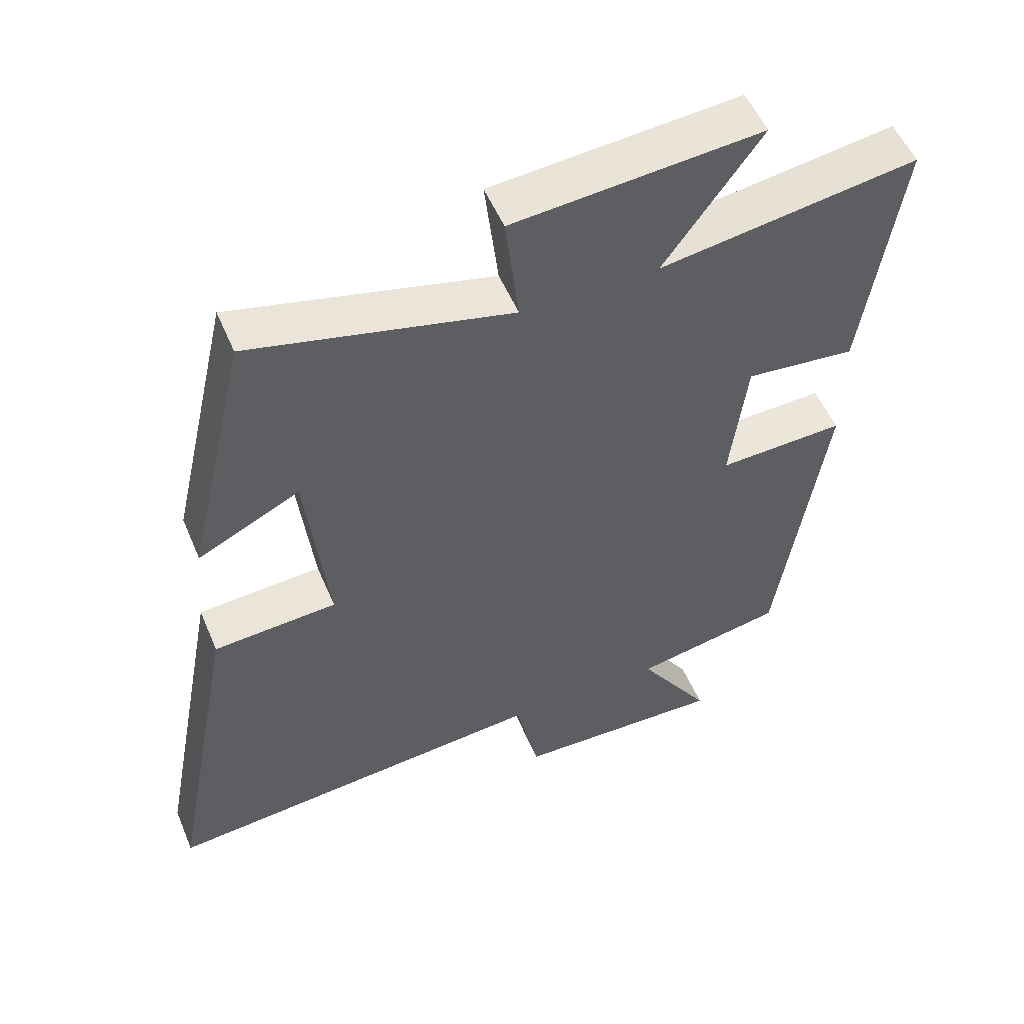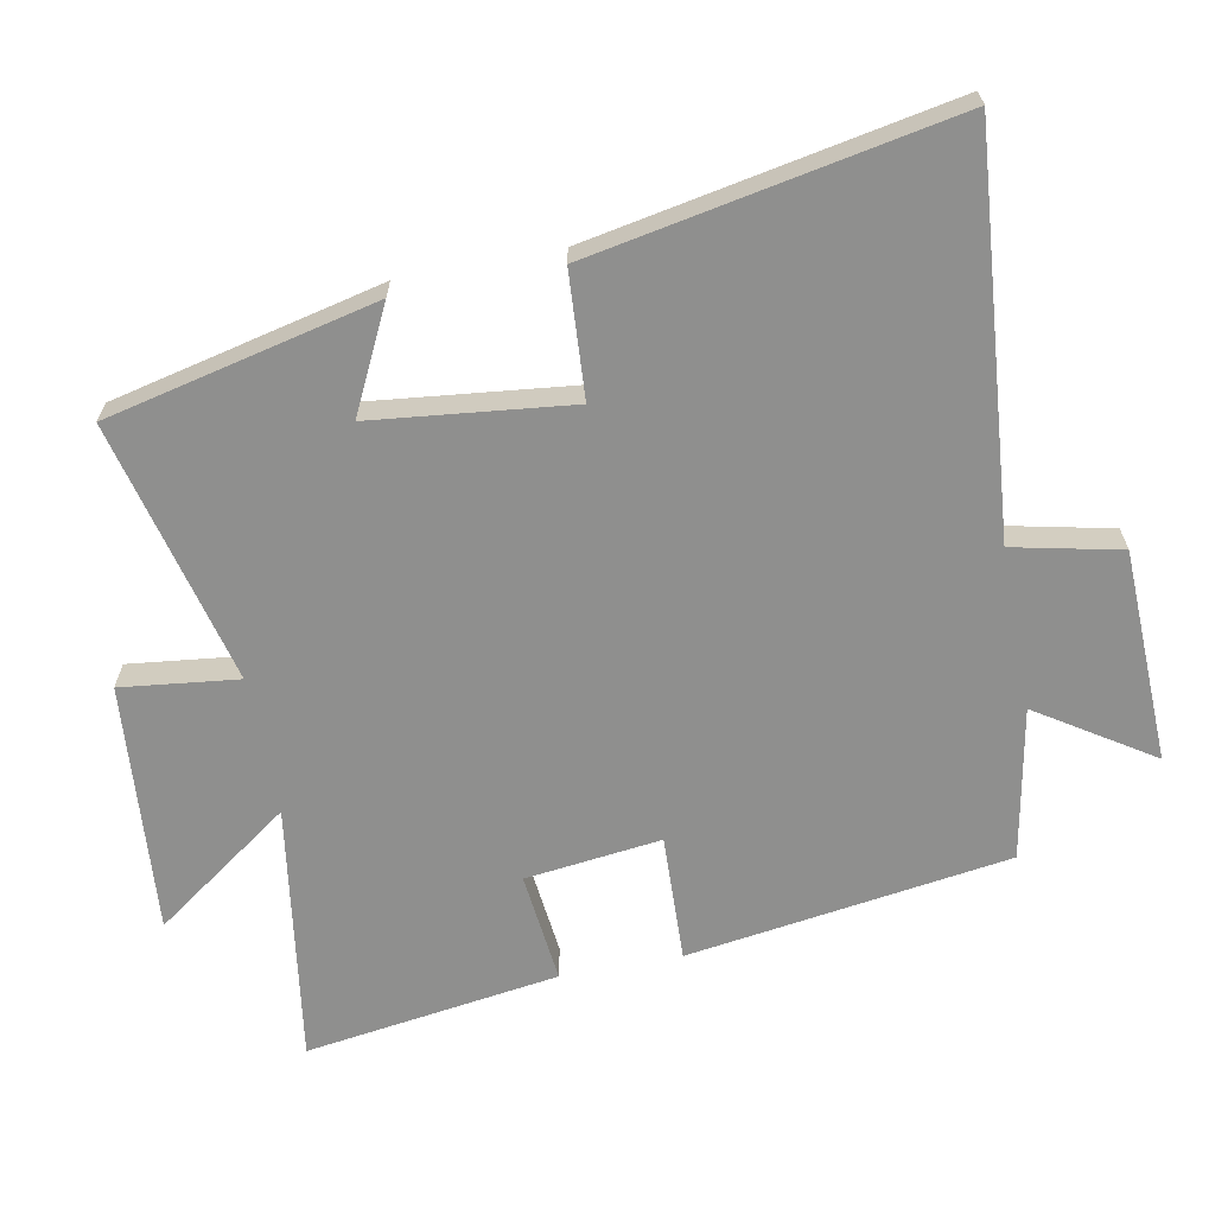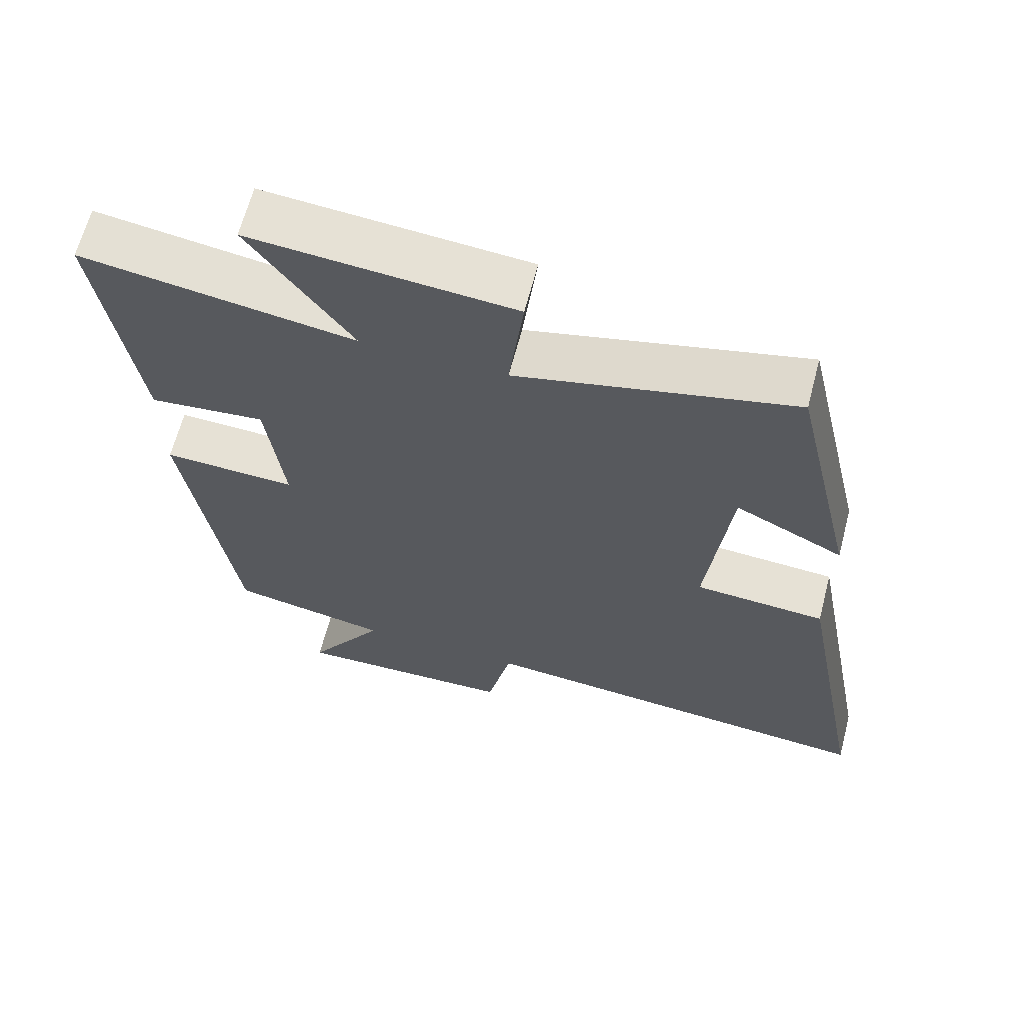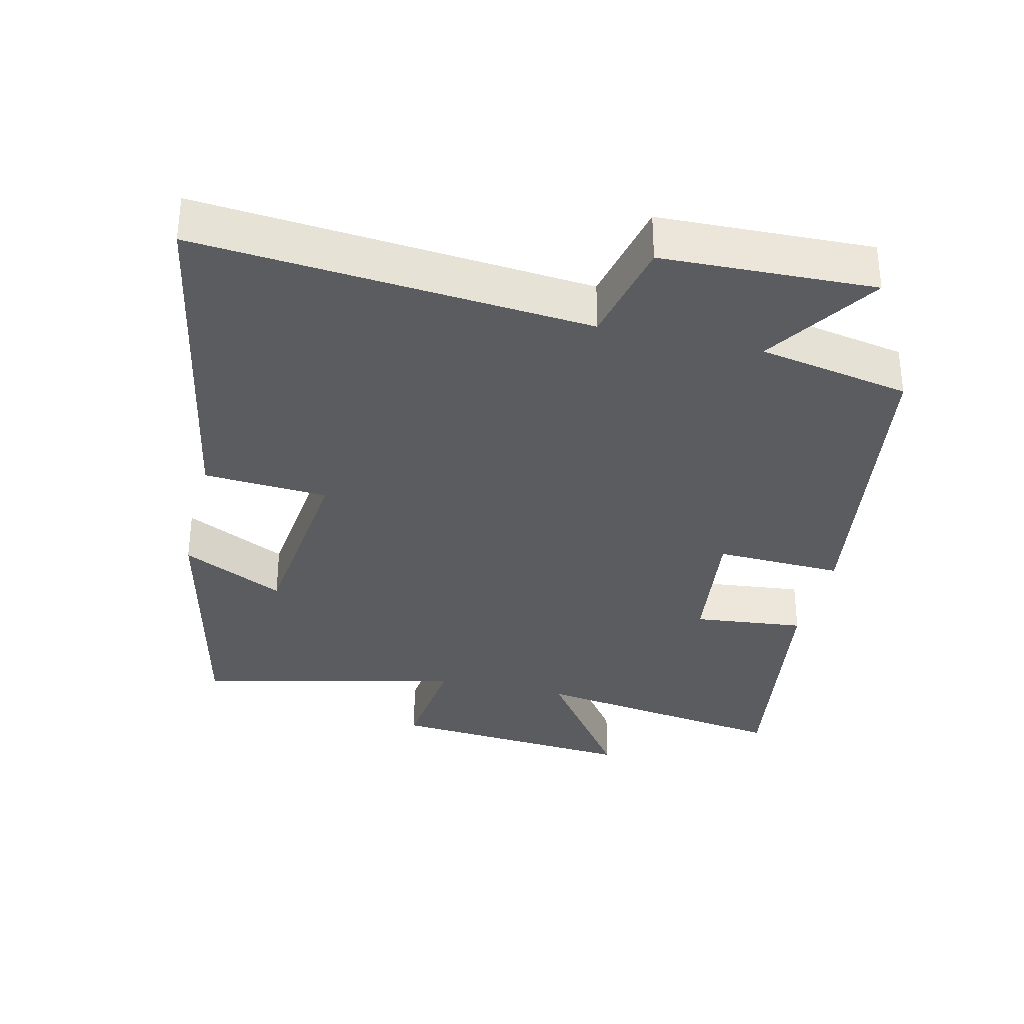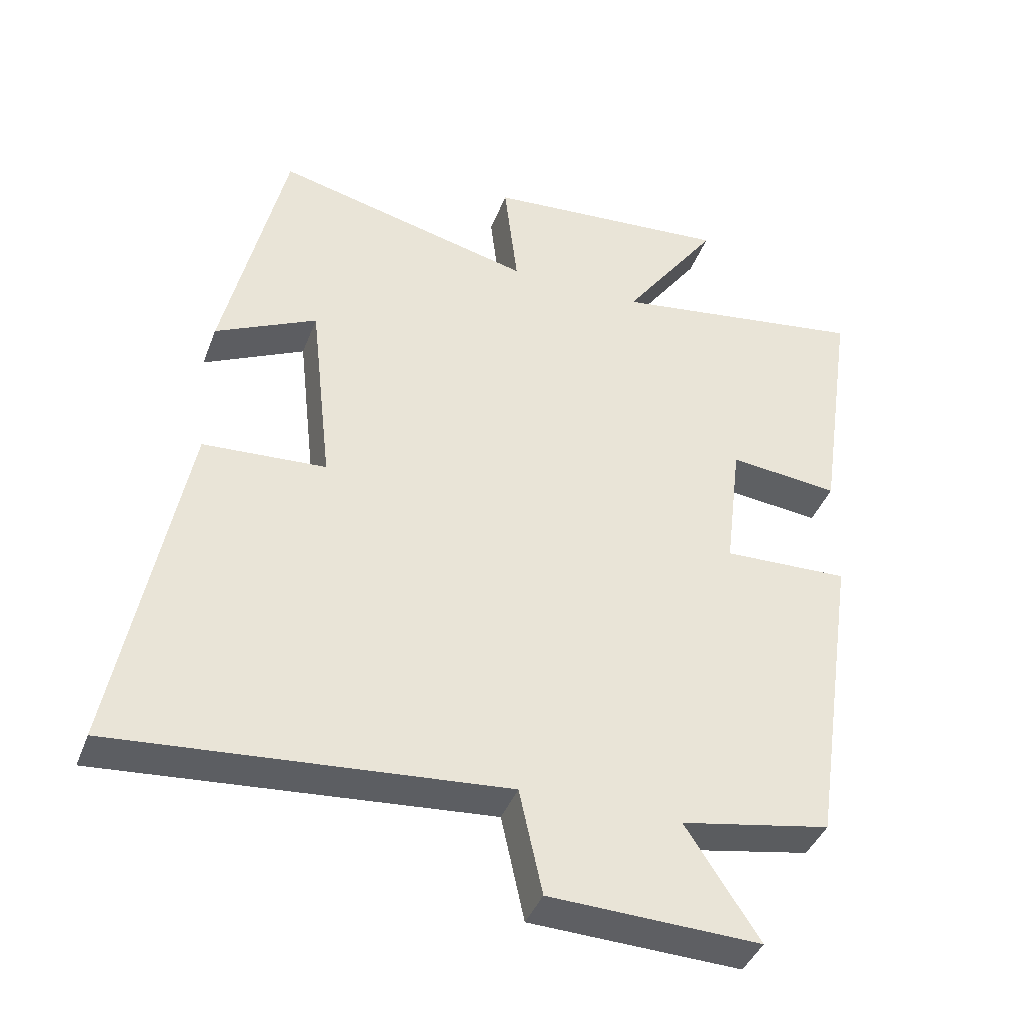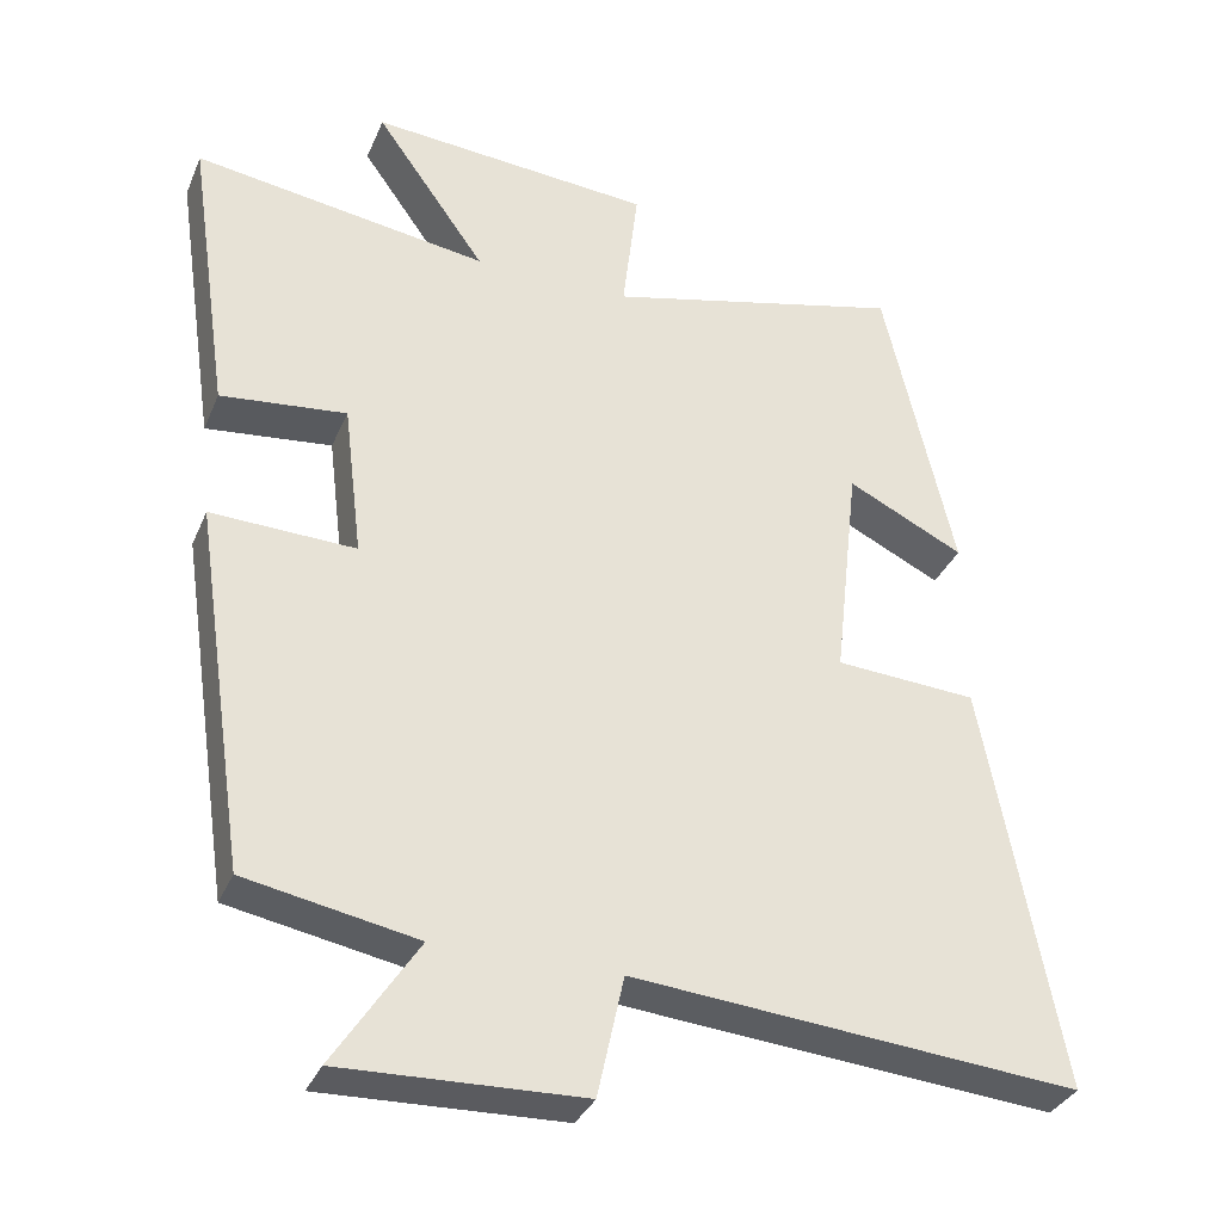
<metadata>
{"format":"obj","ext":"obj","renderer":"f3d","projection":"perspective","resolution":1024,"background":"white","views":[{"elev":53.3,"azim":157.4,"up":"+Z"},{"elev":-65.1,"azim":100.9,"up":"+Y"},{"elev":64.5,"azim":14.6,"up":"+Z"},{"elev":-33.7,"azim":166.7,"up":"+Y"},{"elev":-40.9,"azim":160.2,"up":"+Z"},{"elev":-33.8,"azim":-20.7,"up":"+Z"}]}
</metadata>
<code>
v -0.554 0.07 0.557
v -0.175 0.07 0.5
v -0.317 0.07 0.7
v 0.047 0.07 0.67
v 0.027 0.07 0.5
v 0.41 0.07 0.593
v 0.5 0.07 0.201
v 0.35 0.07 0.275
v 0.318 0.07 -0.013
v 0.5 0.07 -0.025
v 0.599 0.07 -0.55
v 0.026 0.07 -0.5
v -0.008 0.07 -0.656
v -0.318 0.07 -0.666
v -0.21 0.07 -0.5
v -0.431 0.07 -0.458
v -0.5 0.07 0.012
v -0.314 0.07 0.005
v -0.338 0.07 0.203
v -0.5 0.07 0.186
v -0.554 0 0.557
v -0.175 0 0.5
v -0.317 0 0.7
v 0.047 0 0.67
v 0.027 0 0.5
v 0.41 0 0.593
v 0.5 0 0.201
v 0.35 0 0.275
v 0.318 0 -0.013
v 0.5 0 -0.025
v 0.599 0 -0.55
v 0.026 0 -0.5
v -0.008 0 -0.656
v -0.318 0 -0.666
v -0.21 0 -0.5
v -0.431 0 -0.458
v -0.5 0 0.012
v -0.314 0 0.005
v -0.338 0 0.203
v -0.5 0 0.186
f 19 20 1 2
f 18 19 2
f 15 16 17 18
f 15 18 2
f 12 13 14 15
f 12 15 2
f 9 10 11 12
f 8 9 12 2
f 5 6 7 8
f 5 8 2 3
f 3 4 5
f 22 21 40 39
f 22 39 38
f 38 37 36 35
f 22 38 35
f 35 34 33 32
f 22 35 32
f 32 31 30 29
f 22 32 29 28
f 28 27 26 25
f 23 22 28 25
f 25 24 23
f 1 21 22 2
f 2 22 23 3
f 3 23 24 4
f 4 24 25 5
f 5 25 26 6
f 6 26 27 7
f 7 27 28 8
f 8 28 29 9
f 9 29 30 10
f 10 30 31 11
f 11 31 32 12
f 12 32 33 13
f 13 33 34 14
f 14 34 35 15
f 15 35 36 16
f 16 36 37 17
f 17 37 38 18
f 18 38 39 19
f 19 39 40 20
f 20 40 21 1

</code>
